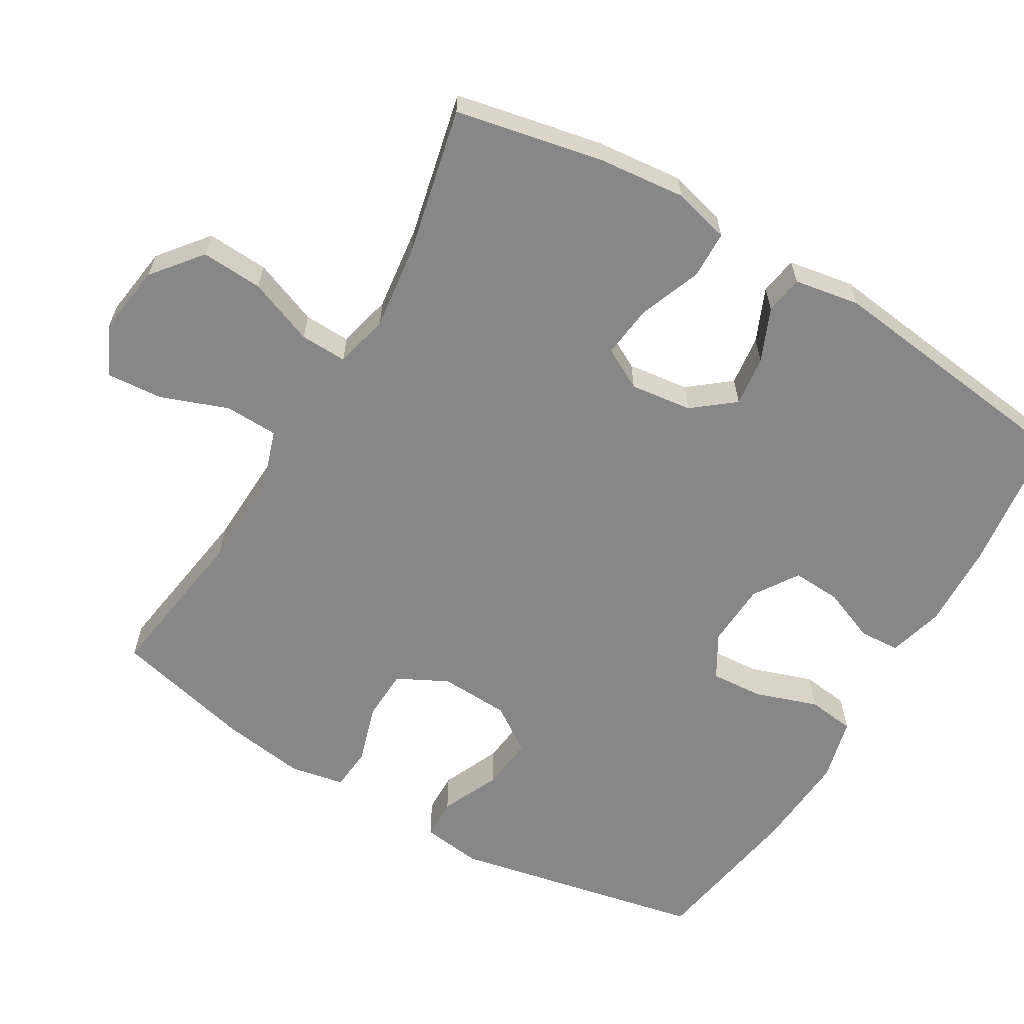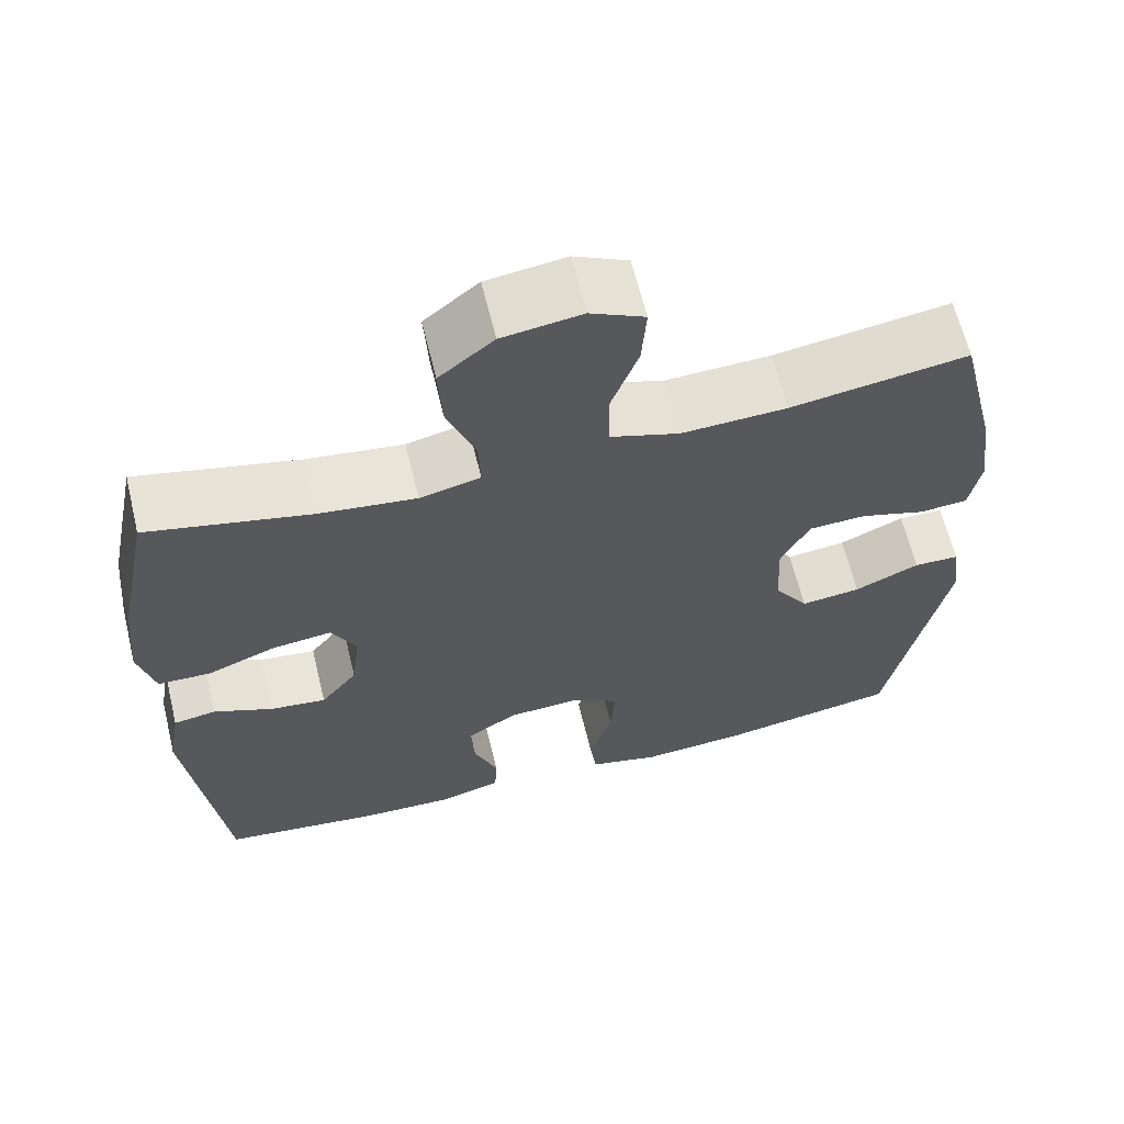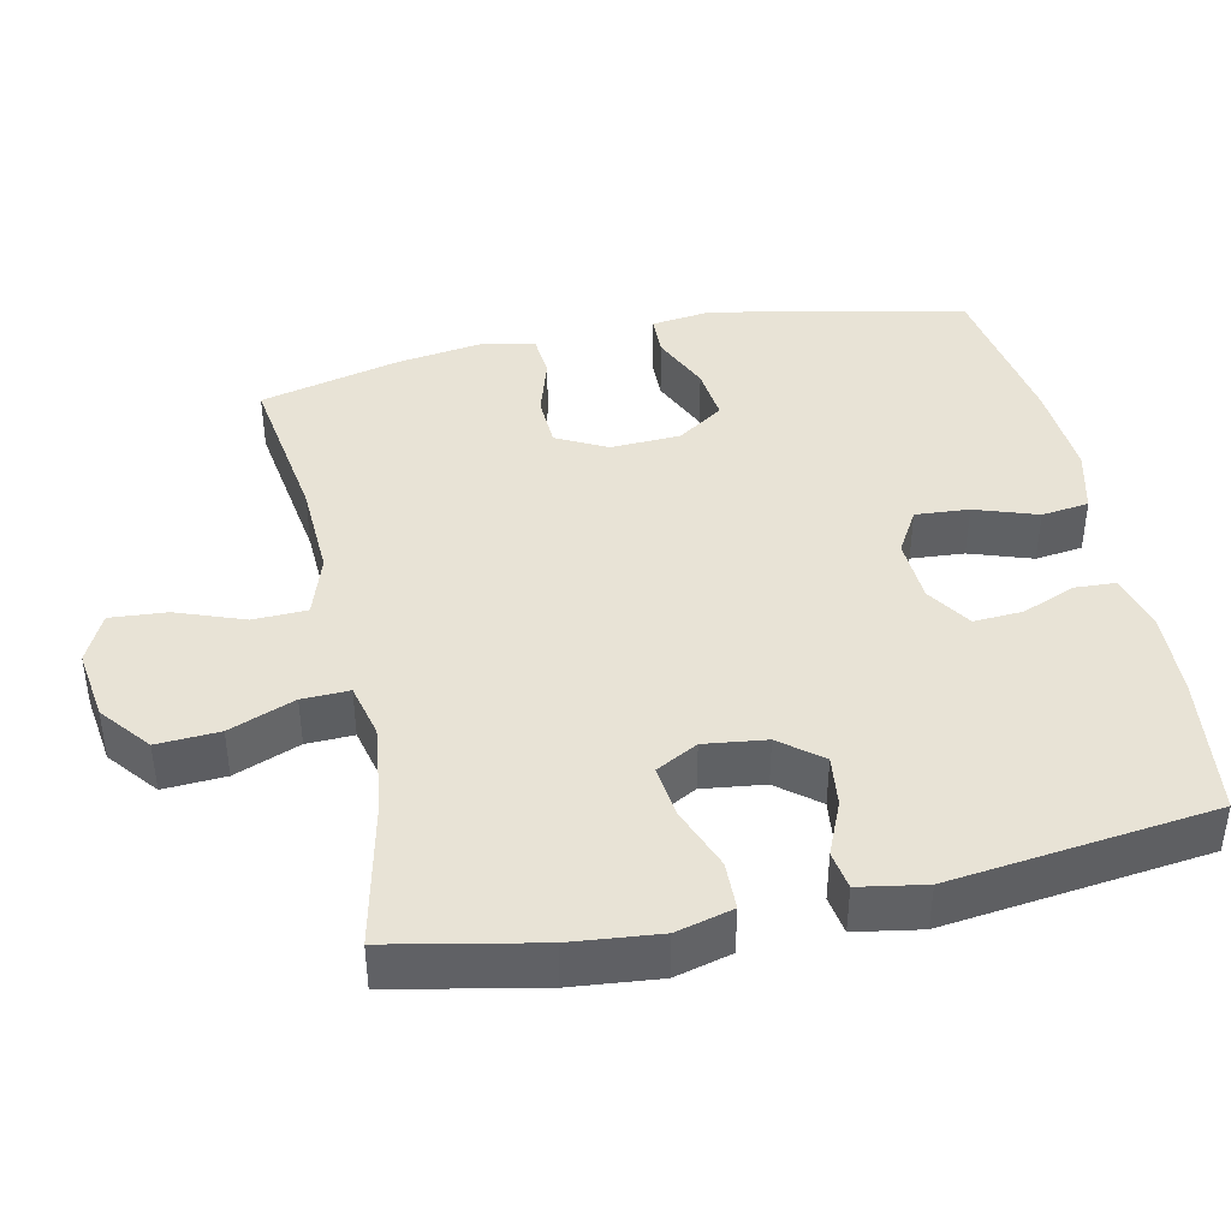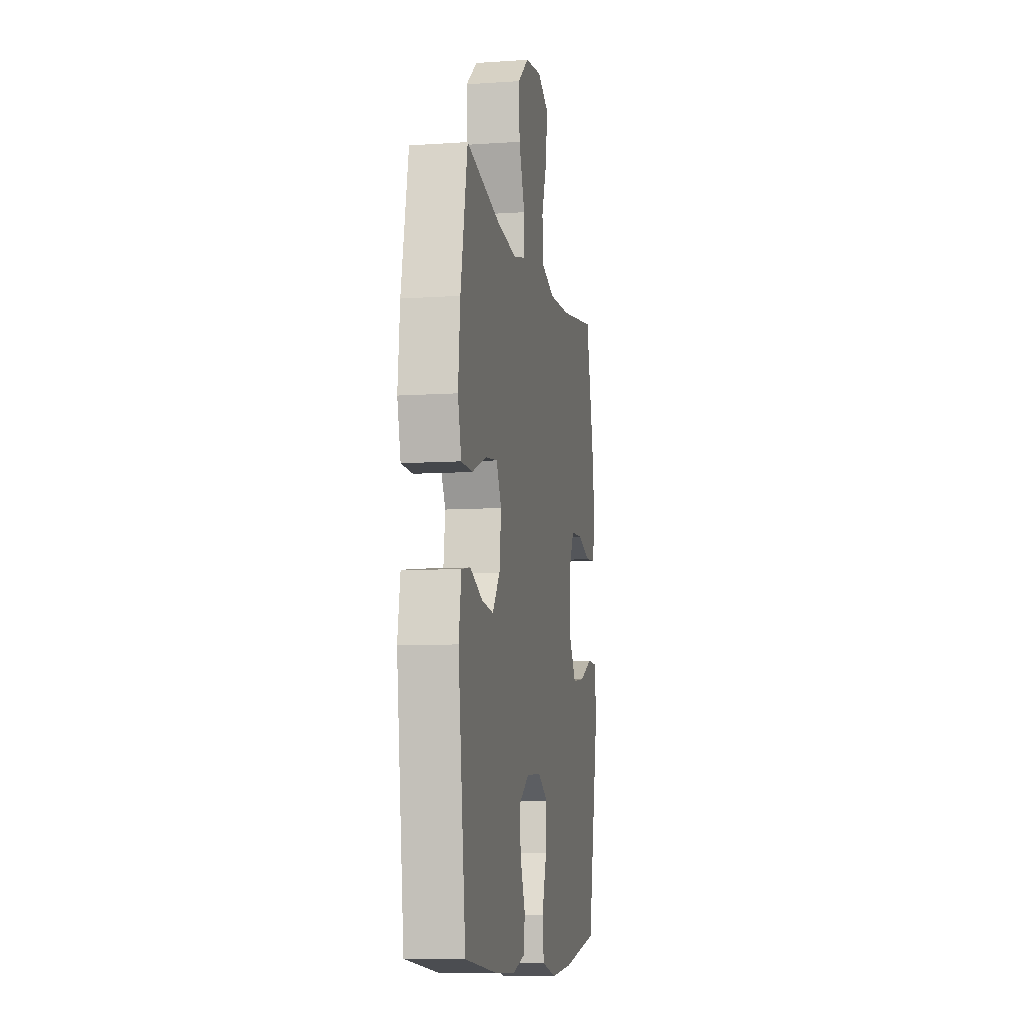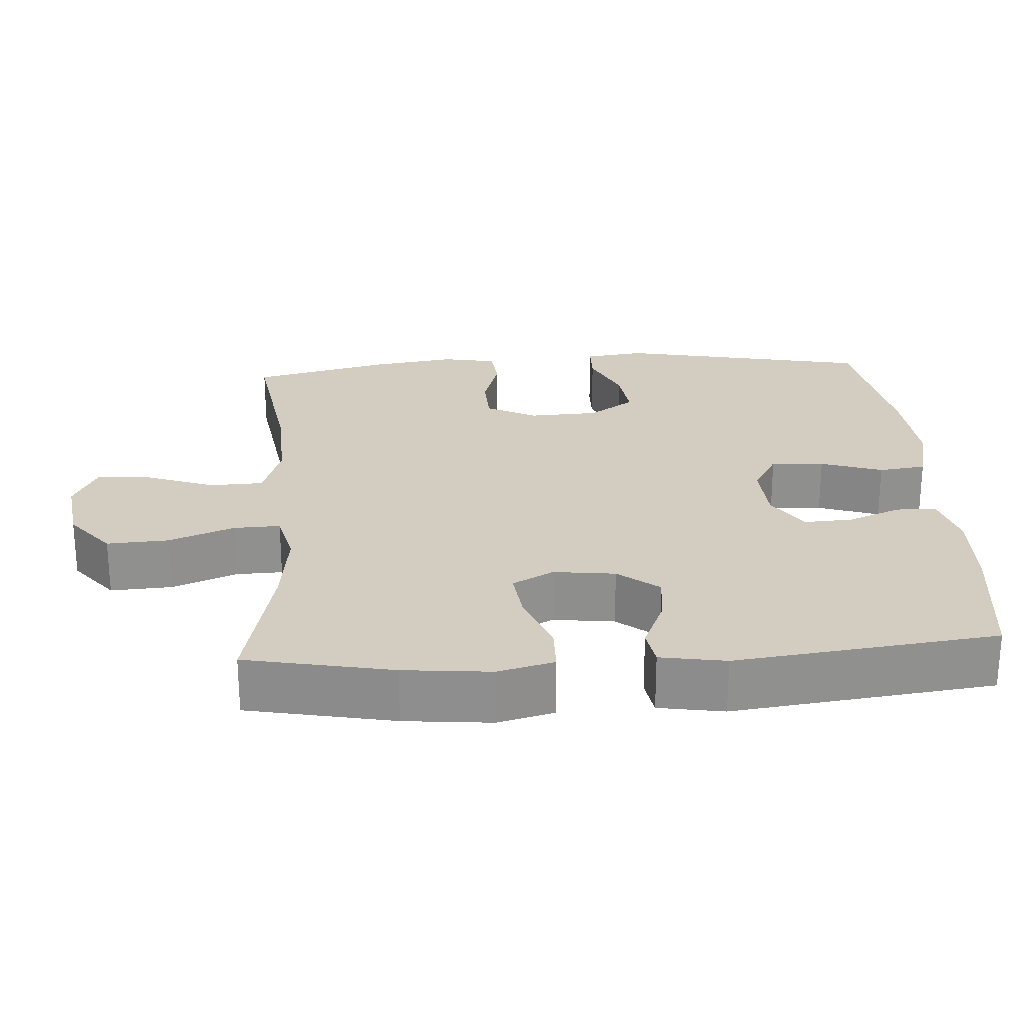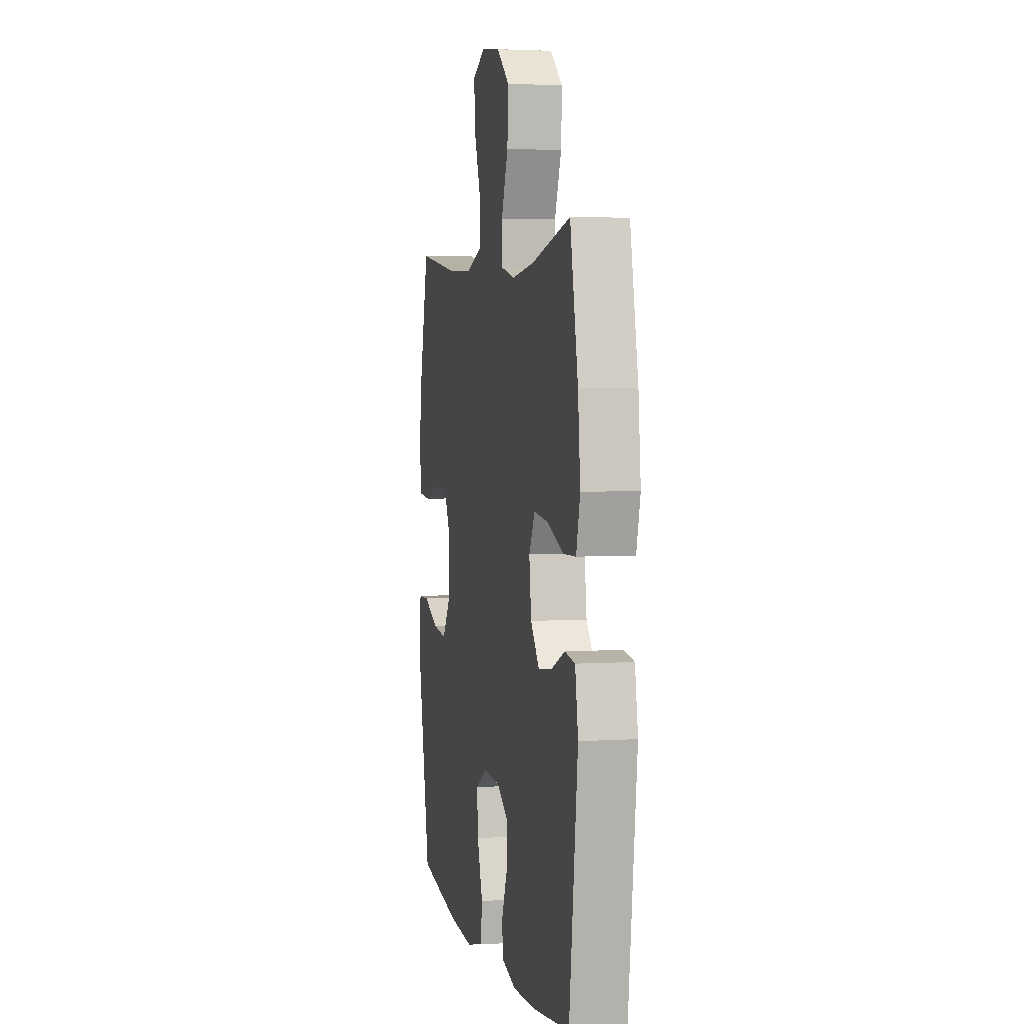
<metadata>
{"format":"obj","ext":"obj","renderer":"f3d","projection":"perspective","resolution":1024,"background":"white","views":[{"elev":-62.5,"azim":59.5,"up":"+Y"},{"elev":63.4,"azim":166.3,"up":"+Z"},{"elev":41.7,"azim":77.9,"up":"+Y"},{"elev":-8.7,"azim":100.4,"up":"+Z"},{"elev":24.8,"azim":86.2,"up":"+Y"},{"elev":3.5,"azim":77.9,"up":"+Z"}]}
</metadata>
<code>
o path6840
v -0.5453 0.0375 0.2776
v -0.5625 0.0375 0.1602
v -0.5479 0.0375 0.08326
v -0.4877 0.0375 0.078
v -0.405 0.0375 0.1034
v -0.3323 0.0375 0.1003
v -0.2962 0.0375 0.02952
v -0.3009 0.0375 -0.06829
v -0.3444 0.0375 -0.1326
v -0.4201 0.0375 -0.1238
v -0.5021 0.0375 -0.08704
v -0.5595 0.0375 -0.08837
v -0.5706 0.0375 -0.1734
v -0.4976 0.0375 -0.5282
v -0.2739 0.0375 -0.566
v -0.1392 0.0375 -0.5759
v -0.0496 0.0375 -0.554
v -0.04102 0.0375 -0.4875
v -0.07069 0.0375 -0.4003
v -0.07608 0.0375 -0.3255
v -0.0147 0.0375 -0.2898
v 0.07594 0.0375 -0.2948
v 0.1383 0.0375 -0.3355
v 0.1343 0.0375 -0.4041
v 0.104 0.0375 -0.4792
v 0.107 0.0375 -0.5362
v 0.1845 0.0375 -0.5576
v 0.3041 0.0375 -0.5533
v 0.5043 0.0375 -0.5282
v 0.5497 0.0375 -0.1592
v 0.5339 0.0375 -0.06692
v 0.4802 0.0375 -0.05831
v 0.4057 0.0375 -0.09003
v 0.3347 0.0375 -0.09861
v 0.2887 0.0375 -0.04074
v 0.2778 0.0375 0.04609
v 0.3091 0.0375 0.1042
v 0.3828 0.0375 0.09565
v 0.4707 0.0375 0.06173
v 0.5378 0.0375 0.0635
v 0.5585 0.0375 0.143
v 0.5462 0.0375 0.2664
v 0.5043 0.0375 0.4735
v 0.299 0.0375 0.4275
v 0.1774 0.0375 0.4124
v 0.101 0.0375 0.4305
v 0.1031 0.0375 0.4965
v 0.1391 0.0375 0.5885
v 0.1443 0.0375 0.6755
v 0.07557 0.0375 0.731
v -0.0247 0.0375 0.7449
v -0.09288 0.0375 0.7117
v -0.087 0.0375 0.6328
v -0.05199 0.0375 0.5375
v -0.05452 0.0375 0.4624
v -0.1406 0.0375 0.434
v -0.274 0.0375 0.4399
v -0.4976 0.0375 0.4735
v -0.5453 -0.0375 0.2776
v -0.5625 -0.0375 0.1602
v -0.5479 -0.0375 0.08326
v -0.4877 -0.0375 0.078
v -0.405 -0.0375 0.1034
v -0.3323 -0.0375 0.1003
v -0.2962 -0.0375 0.02952
v -0.3009 -0.0375 -0.06829
v -0.3444 -0.0375 -0.1326
v -0.4201 -0.0375 -0.1238
v -0.5021 -0.0375 -0.08704
v -0.5595 -0.0375 -0.08837
v -0.5706 -0.0375 -0.1734
v -0.4976 -0.0375 -0.5282
v -0.2739 -0.0375 -0.566
v -0.1392 -0.0375 -0.5759
v -0.0496 -0.0375 -0.554
v -0.04102 -0.0375 -0.4875
v -0.07069 -0.0375 -0.4003
v -0.07608 -0.0375 -0.3255
v -0.0147 -0.0375 -0.2898
v 0.07594 -0.0375 -0.2948
v 0.1383 -0.0375 -0.3355
v 0.1343 -0.0375 -0.4041
v 0.104 -0.0375 -0.4792
v 0.107 -0.0375 -0.5362
v 0.1845 -0.0375 -0.5576
v 0.3041 -0.0375 -0.5533
v 0.5043 -0.0375 -0.5282
v 0.5497 -0.0375 -0.1592
v 0.5339 -0.0375 -0.06692
v 0.4802 -0.0375 -0.05831
v 0.4057 -0.0375 -0.09003
v 0.3347 -0.0375 -0.09861
v 0.2887 -0.0375 -0.04074
v 0.2778 -0.0375 0.04609
v 0.3091 -0.0375 0.1042
v 0.3828 -0.0375 0.09565
v 0.4707 -0.0375 0.06173
v 0.5378 -0.0375 0.0635
v 0.5585 -0.0375 0.143
v 0.5462 -0.0375 0.2664
v 0.5043 -0.0375 0.4735
v 0.299 -0.0375 0.4275
v 0.1774 -0.0375 0.4124
v 0.101 -0.0375 0.4305
v 0.1031 -0.0375 0.4965
v 0.1391 -0.0375 0.5885
v 0.1443 -0.0375 0.6755
v 0.07557 -0.0375 0.731
v -0.0247 -0.0375 0.7449
v -0.09288 -0.0375 0.7117
v -0.087 -0.0375 0.6328
v -0.05199 -0.0375 0.5375
v -0.05452 -0.0375 0.4624
v -0.1406 -0.0375 0.434
v -0.274 -0.0375 0.4399
v -0.4976 -0.0375 0.4735
v 0.07557 0.0375 0.731
v -0.0247 0.0375 0.7449
v -0.09288 0.0375 0.7117
v -0.09288 0.0375 0.7117
v 0.1443 0.0375 0.6755
v -0.087 0.0375 0.6328
v 0.1391 0.0375 0.5885
v -0.05199 0.0375 0.5375
v 0.1031 0.0375 0.4965
v -0.05452 0.0375 0.4624
v -0.05452 0.0375 0.4624
v 0.101 0.0375 0.4305
v 0.101 0.0375 0.4305
v -0.1406 0.0375 0.434
v -0.274 0.0375 0.4399
v -0.4976 0.0375 0.4735
v -0.4976 0.0375 0.4735
v 0.5043 0.0375 0.4735
v 0.5043 0.0375 0.4735
v 0.299 0.0375 0.4275
v 0.1774 0.0375 0.4124
v -0.5453 0.0375 0.2776
v 0.5462 0.0375 0.2664
v -0.5625 0.0375 0.1602
v 0.5585 0.0375 0.143
v -0.5479 0.0375 0.08326
v -0.5479 0.0375 0.08326
v 0.5378 0.0375 0.0635
v 0.5378 0.0375 0.0635
v 0.3091 0.0375 0.1042
v 0.3091 0.0375 0.1042
v 0.3828 0.0375 0.09565
v 0.2778 0.0375 0.04609
v -0.405 0.0375 0.1034
v -0.3323 0.0375 0.1003
v -0.3323 0.0375 0.1003
v -0.4877 0.0375 0.078
v -0.2962 0.0375 0.02952
v 0.4707 0.0375 0.06173
v 0.2887 0.0375 -0.04074
v -0.3009 0.0375 -0.06829
v 0.3347 0.0375 -0.09861
v 0.5339 0.0375 -0.06692
v 0.5339 0.0375 -0.06692
v 0.4802 0.0375 -0.05831
v 0.4057 0.0375 -0.09003
v 0.5497 0.0375 -0.1592
v -0.3444 0.0375 -0.1326
v -0.3444 0.0375 -0.1326
v -0.4201 0.0375 -0.1238
v -0.5021 0.0375 -0.08704
v -0.5595 0.0375 -0.08837
v -0.5595 0.0375 -0.08837
v -0.5706 0.0375 -0.1734
v -0.0147 0.0375 -0.2898
v 0.07594 0.0375 -0.2948
v -0.07608 0.0375 -0.3255
v -0.07608 0.0375 -0.3255
v 0.1383 0.0375 -0.3355
v -0.07069 0.0375 -0.4003
v 0.1343 0.0375 -0.4041
v -0.04102 0.0375 -0.4875
v 0.104 0.0375 -0.4792
v 0.5043 0.0375 -0.5282
v 0.5043 0.0375 -0.5282
v 0.107 0.0375 -0.5362
v 0.107 0.0375 -0.5362
v -0.0496 0.0375 -0.554
v -0.0496 0.0375 -0.554
v -0.4976 0.0375 -0.5282
v -0.4976 0.0375 -0.5282
v 0.1845 0.0375 -0.5576
v 0.3041 0.0375 -0.5533
v -0.2739 0.0375 -0.566
v -0.1392 0.0375 -0.5759
v 0.07557 -0.0375 0.731
v -0.0247 -0.0375 0.7449
v -0.09288 -0.0375 0.7117
v -0.09288 -0.0375 0.7117
v 0.1443 -0.0375 0.6755
v -0.087 -0.0375 0.6328
v 0.1391 -0.0375 0.5885
v -0.05199 -0.0375 0.5375
v 0.1031 -0.0375 0.4965
v -0.05452 -0.0375 0.4624
v -0.05452 -0.0375 0.4624
v 0.101 -0.0375 0.4305
v 0.101 -0.0375 0.4305
v -0.1406 -0.0375 0.434
v -0.274 -0.0375 0.4399
v -0.4976 -0.0375 0.4735
v -0.4976 -0.0375 0.4735
v 0.5043 -0.0375 0.4735
v 0.5043 -0.0375 0.4735
v 0.299 -0.0375 0.4275
v 0.1774 -0.0375 0.4124
v -0.5453 -0.0375 0.2776
v 0.5462 -0.0375 0.2664
v -0.5625 -0.0375 0.1602
v 0.5585 -0.0375 0.143
v -0.5479 -0.0375 0.08326
v -0.5479 -0.0375 0.08326
v 0.5378 -0.0375 0.0635
v 0.5378 -0.0375 0.0635
v 0.3091 -0.0375 0.1042
v 0.3091 -0.0375 0.1042
v 0.3828 -0.0375 0.09565
v 0.2778 -0.0375 0.04609
v -0.405 -0.0375 0.1034
v -0.3323 -0.0375 0.1003
v -0.3323 -0.0375 0.1003
v -0.4877 -0.0375 0.078
v -0.2962 -0.0375 0.02952
v 0.4707 -0.0375 0.06173
v 0.2887 -0.0375 -0.04074
v -0.3009 -0.0375 -0.06829
v 0.3347 -0.0375 -0.09861
v 0.5339 -0.0375 -0.06692
v 0.5339 -0.0375 -0.06692
v 0.4802 -0.0375 -0.05831
v 0.4057 -0.0375 -0.09003
v 0.5497 -0.0375 -0.1592
v -0.3444 -0.0375 -0.1326
v -0.3444 -0.0375 -0.1326
v -0.4201 -0.0375 -0.1238
v -0.5021 -0.0375 -0.08704
v -0.5595 -0.0375 -0.08837
v -0.5595 -0.0375 -0.08837
v -0.5706 -0.0375 -0.1734
v -0.0147 -0.0375 -0.2898
v 0.07594 -0.0375 -0.2948
v -0.07608 -0.0375 -0.3255
v -0.07608 -0.0375 -0.3255
v 0.1383 -0.0375 -0.3355
v -0.07069 -0.0375 -0.4003
v 0.1343 -0.0375 -0.4041
v -0.04102 -0.0375 -0.4875
v 0.104 -0.0375 -0.4792
v 0.5043 -0.0375 -0.5282
v 0.5043 -0.0375 -0.5282
v 0.107 -0.0375 -0.5362
v 0.107 -0.0375 -0.5362
v -0.0496 -0.0375 -0.554
v -0.0496 -0.0375 -0.554
v -0.4976 -0.0375 -0.5282
v -0.4976 -0.0375 -0.5282
v 0.1845 -0.0375 -0.5576
v 0.3041 -0.0375 -0.5533
v -0.2739 -0.0375 -0.566
v -0.1392 -0.0375 -0.5759
f 239 248 232
f 246 247 231
f 211 214 209
f 253 266 259
f 224 246 231
f 199 198 197
f 213 225 206
f 266 251 265
f 205 229 203
f 263 254 257
f 213 206 207
f 192 193 197
f 203 221 212
f 214 223 216
f 200 201 203
f 212 221 211
f 232 248 246
f 237 238 236
f 206 226 205
f 264 250 252
f 211 221 223
f 198 199 200
f 203 229 224
f 238 233 255
f 239 265 248
f 261 241 245
f 211 223 214
f 192 197 198
f 237 233 238
f 251 266 253
f 242 245 241
f 205 226 229
f 243 245 242
f 248 265 251
f 239 261 265
f 264 252 263
f 236 238 234
f 201 200 199
f 255 233 264
f 232 246 229
f 231 247 233
f 233 247 250
f 192 198 196
f 223 230 216
f 229 246 224
f 206 225 226
f 216 230 219
f 252 254 263
f 205 203 201
f 225 215 228
f 233 250 264
f 217 228 215
f 241 261 239
f 203 224 221
f 197 193 194
f 215 225 213
f 50 51 109 108
f 51 120 195 109
f 49 50 108 107
f 52 53 111 110
f 48 49 107 106
f 53 54 112 111
f 47 48 106 105
f 54 127 202 112
f 129 47 105 204
f 55 56 114 113
f 57 133 208 115
f 135 44 102 210
f 56 57 115 114
f 45 46 104 103
f 44 45 103 102
f 58 1 59 116
f 42 43 101 100
f 1 2 60 59
f 41 42 100 99
f 2 143 218 60
f 145 41 99 220
f 147 38 96 222
f 36 37 95 94
f 5 152 227 63
f 4 5 63 62
f 3 4 62 61
f 6 7 65 64
f 39 40 98 97
f 38 39 97 96
f 35 36 94 93
f 7 8 66 65
f 34 35 93 92
f 160 32 90 235
f 32 33 91 90
f 30 31 89 88
f 8 165 240 66
f 10 11 69 68
f 11 169 244 69
f 12 13 71 70
f 33 34 92 91
f 9 10 68 67
f 21 22 80 79
f 174 21 79 249
f 22 23 81 80
f 19 20 78 77
f 23 24 82 81
f 18 19 77 76
f 24 25 83 82
f 181 30 88 256
f 25 183 258 83
f 185 18 76 260
f 13 187 262 71
f 26 27 85 84
f 28 29 87 86
f 27 28 86 85
f 14 15 73 72
f 16 17 75 74
f 15 16 74 73
f 164 157 173
f 171 156 172
f 136 134 139
f 178 184 191
f 149 156 171
f 124 122 123
f 138 131 150
f 191 190 176
f 130 128 154
f 188 182 179
f 138 132 131
f 117 122 118
f 128 137 146
f 139 141 148
f 125 128 126
f 137 136 146
f 157 171 173
f 162 161 163
f 131 130 151
f 189 177 175
f 136 148 146
f 123 125 124
f 128 149 154
f 163 180 158
f 164 173 190
f 186 170 166
f 136 139 148
f 117 123 122
f 162 163 158
f 176 178 191
f 167 166 170
f 130 154 151
f 168 167 170
f 173 176 190
f 164 190 186
f 189 188 177
f 161 159 163
f 126 124 125
f 180 189 158
f 157 154 171
f 156 158 172
f 158 175 172
f 117 121 123
f 148 141 155
f 154 149 171
f 131 151 150
f 141 144 155
f 177 188 179
f 130 126 128
f 150 153 140
f 158 189 175
f 142 140 153
f 166 164 186
f 128 146 149
f 122 119 118
f 140 138 150

</code>
